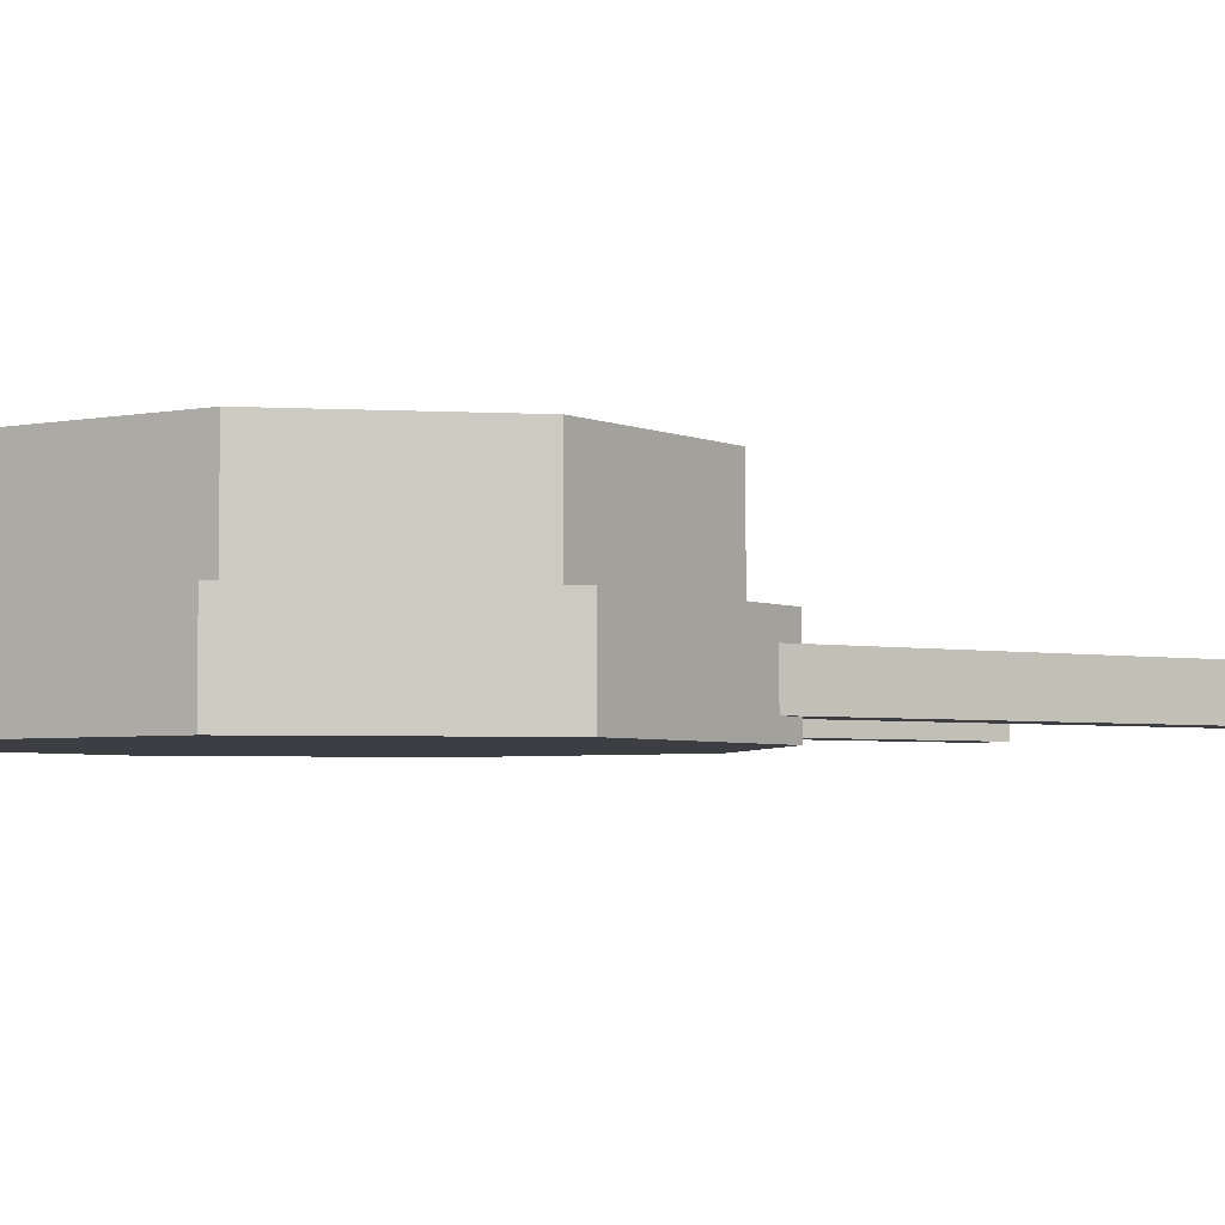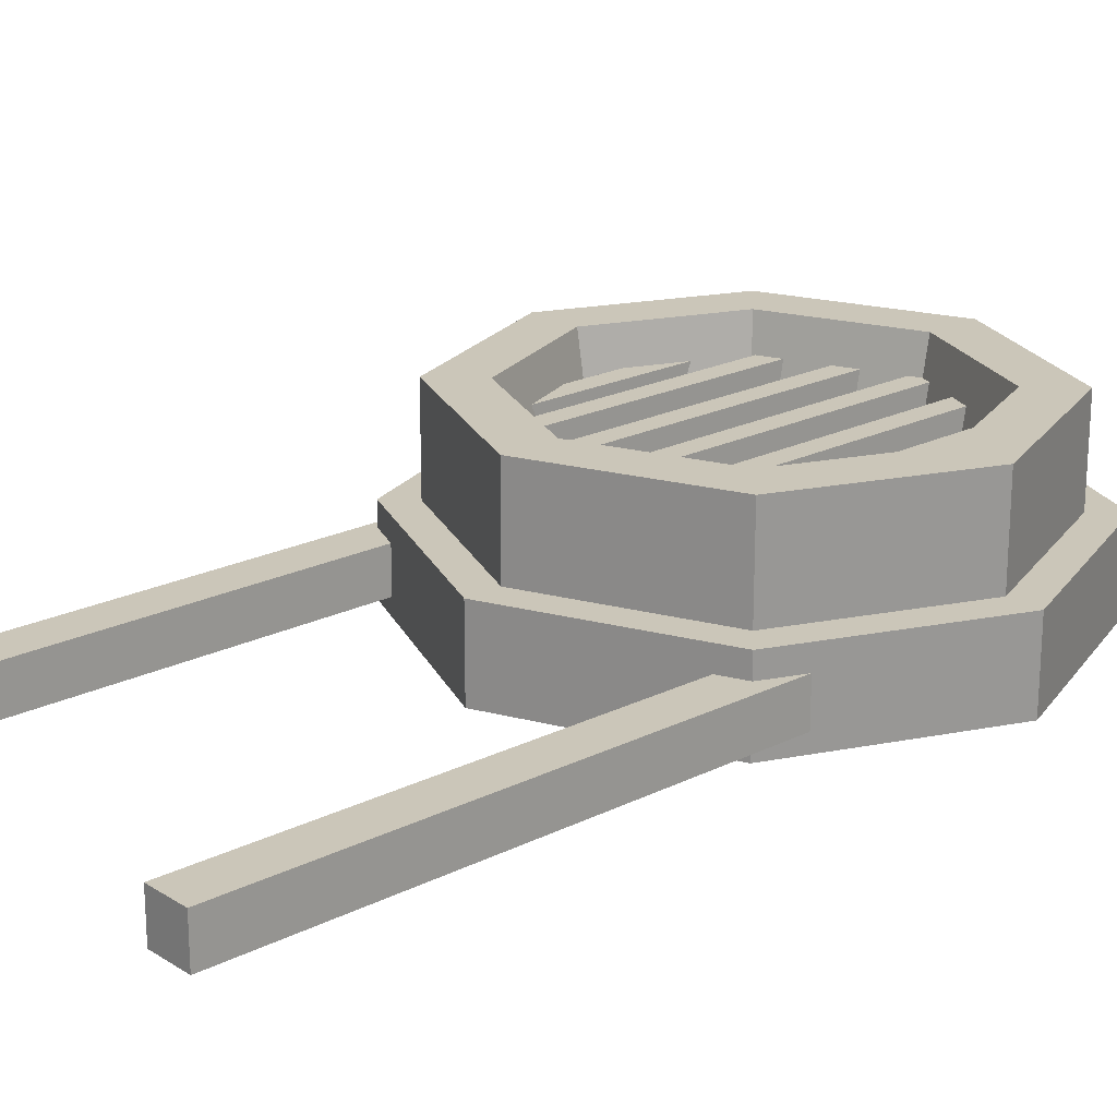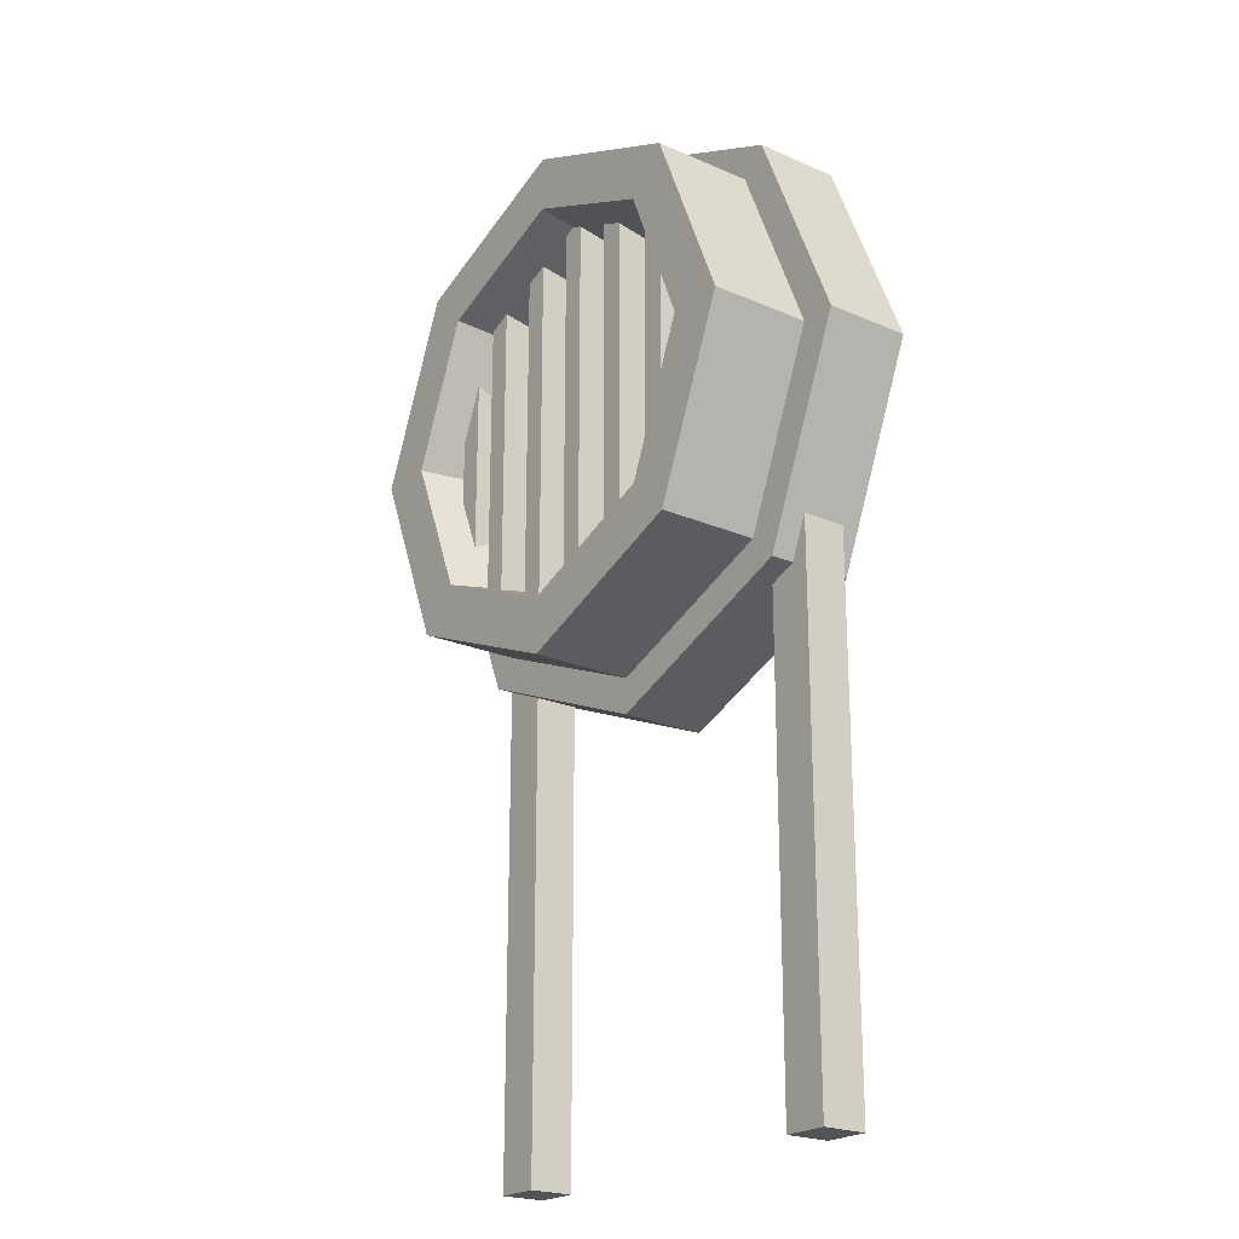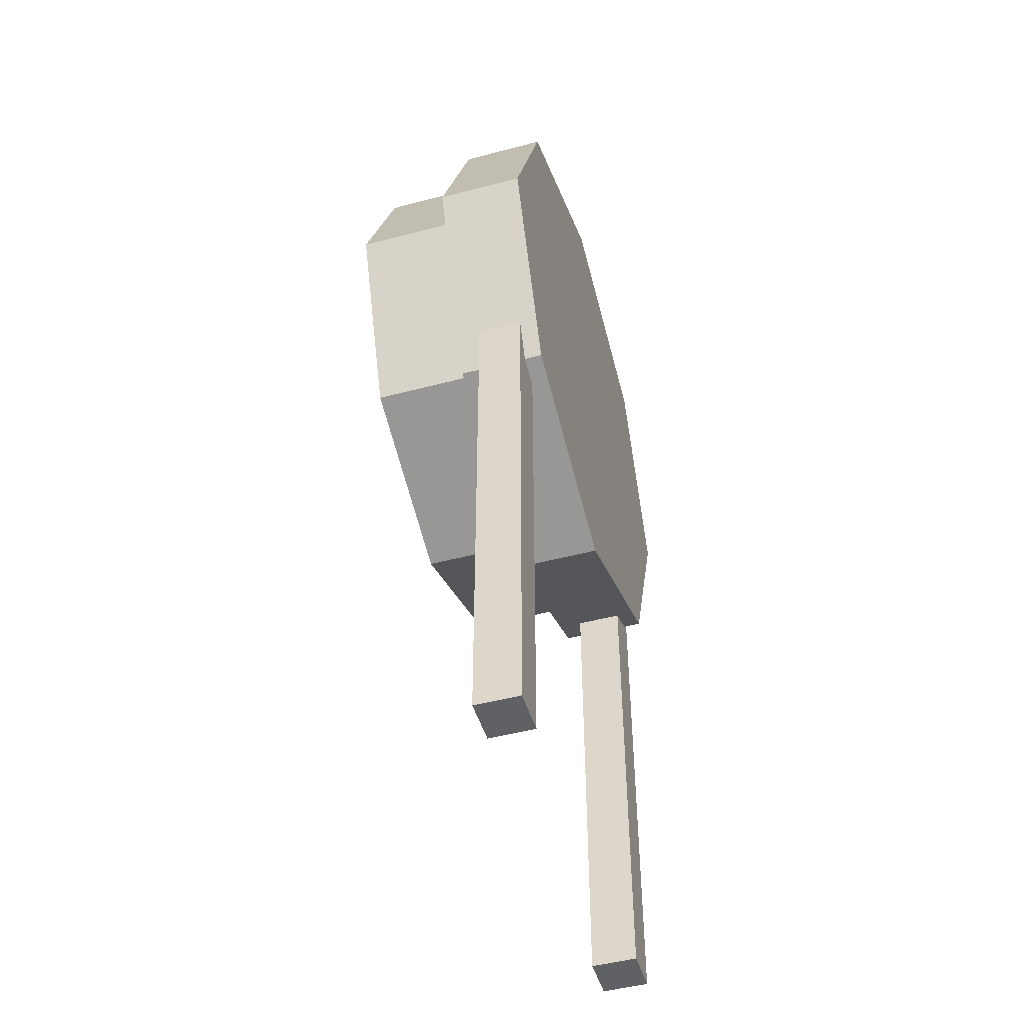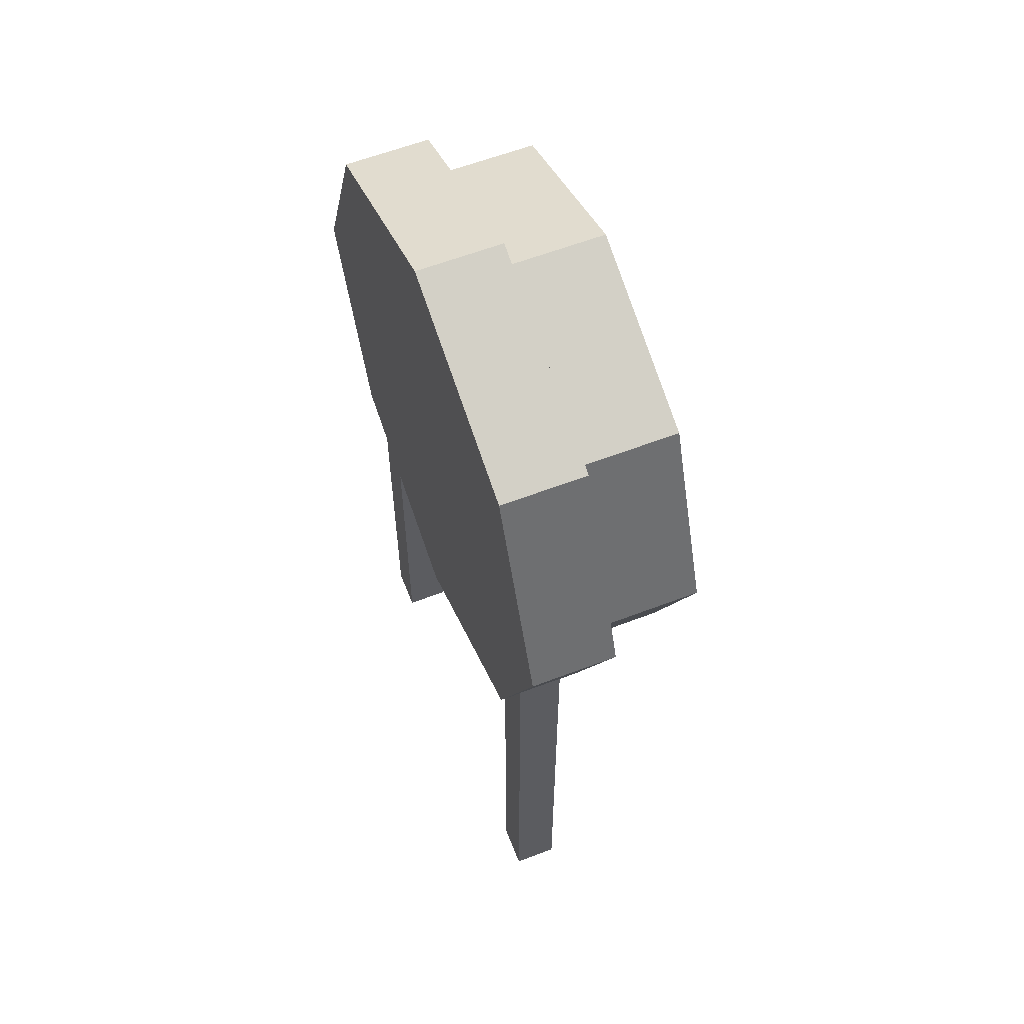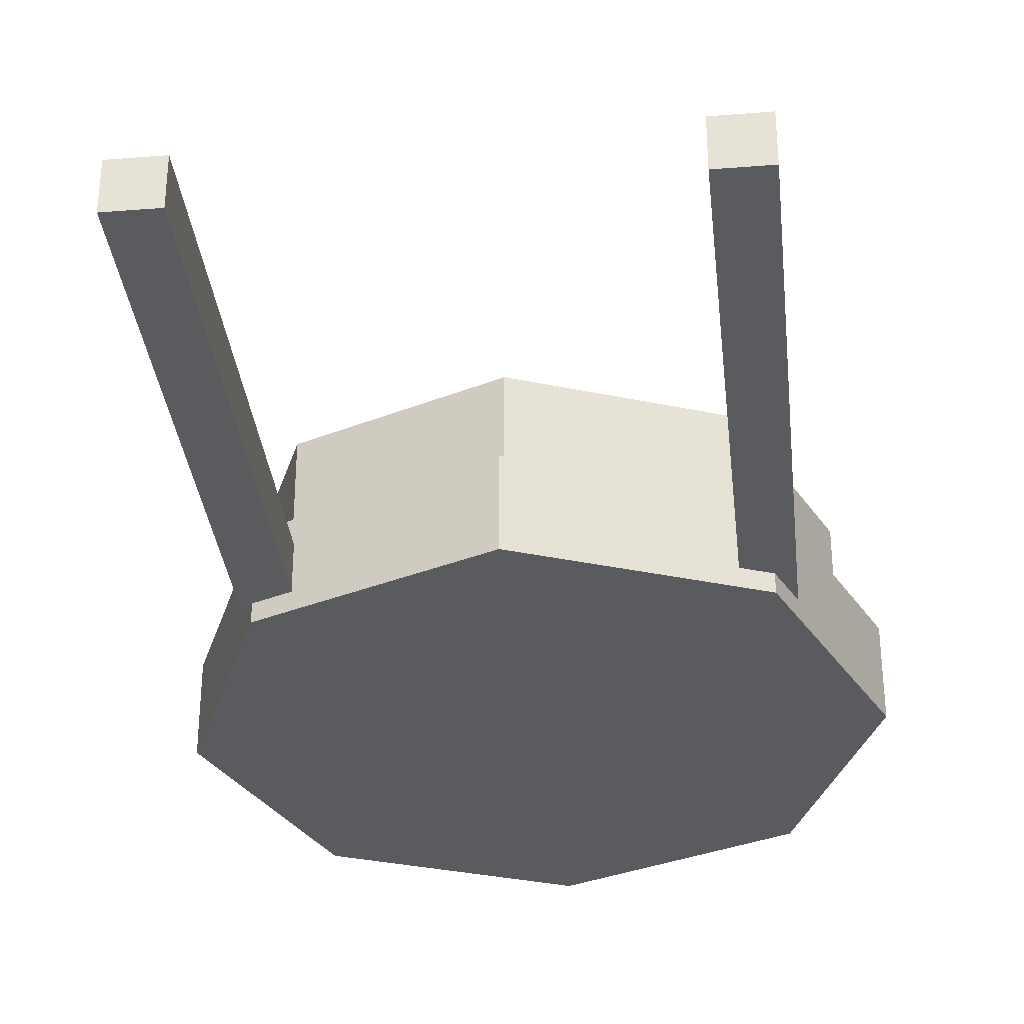
<metadata>
{"format":"obj","ext":"obj","renderer":"f3d","projection":"perspective","resolution":1024,"background":"white","views":[{"elev":-3.7,"azim":-123.1,"up":"+Z"},{"elev":20.8,"azim":48.1,"up":"+Z"},{"elev":-22.0,"azim":52.7,"up":"+Y"},{"elev":-47.8,"azim":106.6,"up":"+Y"},{"elev":60.3,"azim":-111.4,"up":"+Y"},{"elev":-33.4,"azim":6.2,"up":"+Z"}]}
</metadata>
<code>
v 69.68 -270.2 6.848
v 69.68 -270.2 24.18
v 69.68 -49.06 6.848
v 69.68 -49.06 24.18
v 87.01 -49.06 6.848
v 87.01 -49.06 24.18
v 87.01 -270.2 6.848
v 87.01 -270.2 24.18
v -84.38 -270.2 6.848
v -84.38 -270.2 24.18
v -84.38 -49.06 6.848
v -84.38 -49.06 24.18
v -67.06 -49.06 6.848
v -67.06 -49.06 24.18
v -67.06 -270.2 6.848
v -67.06 -270.2 24.18
v 28.29 -75.66 28.78
v 28.29 -75.66 58.06
v 28.29 75.66 28.78
v 28.29 75.66 58.06
v 19.32 75.66 28.78
v 19.32 75.66 58.06
v 19.32 -75.66 28.78
v 19.32 -75.66 58.06
v 70.71 -70.71 0
v 100 0 0
v 70.71 70.71 0
v 0 100 0
v -70.71 70.71 0
v -100 0 0
v -70.71 -70.71 0
v 0 -100 0
v 70.71 -70.71 72.52
v 100 -0 72.52
v 70.71 70.71 72.52
v 0 100 72.52
v -70.71 70.71 72.52
v -100 -0 72.52
v -70.71 -70.71 72.52
v 0 -100 72.52
v 0 0 0
v 0 100 33.33
v 70.71 70.71 33.33
v 100 0 33.33
v 70.71 -70.71 33.33
v 0 -100 33.33
v -70.71 -70.71 33.33
v -100 0 33.33
v -70.71 70.71 33.33
v 80.36 -80.36 0
v 113.6 0 0
v 113.6 0 33.33
v 80.36 -80.36 33.33
v 80.36 80.36 0
v 80.36 80.36 33.33
v 0 113.6 0
v 0 113.6 33.33
v -80.36 80.36 0
v -80.36 80.36 33.33
v -113.6 1e-06 0
v -113.6 1e-06 33.33
v -80.36 -80.36 0
v -80.36 -80.36 33.33
v 0 -113.6 0
v 0 -113.6 33.33
v 55.44 -55.44 72.52
v 78.4 -1e-06 72.52
v 55.44 55.44 72.52
v 0 78.4 72.52
v -55.44 55.44 72.52
v -78.4 -1e-06 72.52
v -55.44 -55.44 72.52
v 0 -78.4 72.52
v 49.04 -49.04 22.61
v 69.35 -2e-06 22.61
v 0 -2e-06 22.61
v 49.04 49.04 22.61
v 0 69.35 22.61
v -49.04 49.04 22.61
v -69.35 -2e-06 22.61
v -49.04 -49.04 22.61
v 0 -69.35 22.61
v 70.61 -40.58 28.78
v 70.61 -40.58 58.06
v 70.61 40.58 28.78
v 70.61 40.58 58.06
v 61.64 40.58 28.78
v 61.64 40.58 58.06
v 61.64 -40.58 28.78
v 61.64 -40.58 58.06
v -70.61 -40.58 28.78
v -70.61 -40.58 58.06
v -70.61 40.58 28.78
v -70.61 40.58 58.06
v -61.64 40.58 28.78
v -61.64 40.58 58.06
v -61.64 -40.58 28.78
v -61.64 -40.58 58.06
v -52.45 -64.84 28.78
v -52.45 -64.84 58.06
v -52.45 64.84 28.78
v -52.45 64.84 58.06
v -43.47 64.84 28.78
v -43.47 64.84 58.06
v -43.47 -64.84 28.78
v -43.47 -64.84 58.06
v -4.488 -75.66 28.78
v -4.488 -75.66 58.06
v -4.488 75.66 28.78
v -4.488 75.66 58.06
v 4.488 75.66 28.78
v 4.488 75.66 58.06
v 4.488 -75.66 28.78
v 4.488 -75.66 58.06
v 52.45 -64.84 28.78
v 52.45 -64.84 58.06
v 52.45 64.84 28.78
v 52.45 64.84 58.06
v 43.47 64.84 28.78
v 43.47 64.84 58.06
v 43.47 -64.84 28.78
v 43.47 -64.84 58.06
v -28.29 -75.66 28.78
v -28.29 -75.66 58.06
v -28.29 75.66 28.78
v -28.29 75.66 58.06
v -19.32 75.66 28.78
v -19.32 75.66 58.06
v -19.32 -75.66 28.78
v -19.32 -75.66 58.06
f 1 2 4 3
f 3 4 6 5
f 5 6 8 7
f 7 8 2 1
f 2 8 6 4
f 7 1 3 5
f 9 10 12 11
f 11 12 14 13
f 13 14 16 15
f 15 16 10 9
f 10 16 14 12
f 15 9 11 13
f 17 19 20 18
f 21 23 24 22
f 18 20 22 24
f 23 21 19 17
f 50 51 52 53
f 51 54 55 52
f 54 56 57 55
f 56 58 59 57
f 58 60 61 59
f 60 62 63 61
f 62 64 65 63
f 64 50 53 65
f 26 25 41
f 27 26 41
f 28 27 41
f 29 28 41
f 30 29 41
f 31 30 41
f 32 31 41
f 25 32 41
f 74 75 76
f 75 77 76
f 77 78 76
f 78 79 76
f 79 80 76
f 80 81 76
f 81 82 76
f 82 74 76
f 35 43 42 36
f 34 44 43 35
f 33 45 44 34
f 40 46 45 33
f 39 47 46 40
f 38 48 47 39
f 37 49 48 38
f 36 42 49 37
f 25 26 51 50
f 44 45 53 52
f 26 27 54 51
f 43 44 52 55
f 27 28 56 54
f 42 43 55 57
f 28 29 58 56
f 49 42 57 59
f 29 30 60 58
f 48 49 59 61
f 30 31 62 60
f 47 48 61 63
f 31 32 64 62
f 46 47 63 65
f 32 25 50 64
f 45 46 65 53
f 33 34 67 66
f 34 35 68 67
f 35 36 69 68
f 36 37 70 69
f 37 38 71 70
f 38 39 72 71
f 39 40 73 72
f 40 33 66 73
f 66 67 75 74
f 67 68 77 75
f 68 69 78 77
f 69 70 79 78
f 70 71 80 79
f 71 72 81 80
f 72 73 82 81
f 73 66 74 82
f 83 85 86 84
f 87 89 90 88
f 84 86 88 90
f 89 87 85 83
f 91 92 94 93
f 95 96 98 97
f 92 98 96 94
f 97 91 93 95
f 99 100 102 101
f 103 104 106 105
f 100 106 104 102
f 105 99 101 103
f 107 108 110 109
f 111 112 114 113
f 108 114 112 110
f 113 107 109 111
f 115 117 118 116
f 119 121 122 120
f 116 118 120 122
f 121 119 117 115
f 123 124 126 125
f 127 128 130 129
f 124 130 128 126
f 129 123 125 127

</code>
